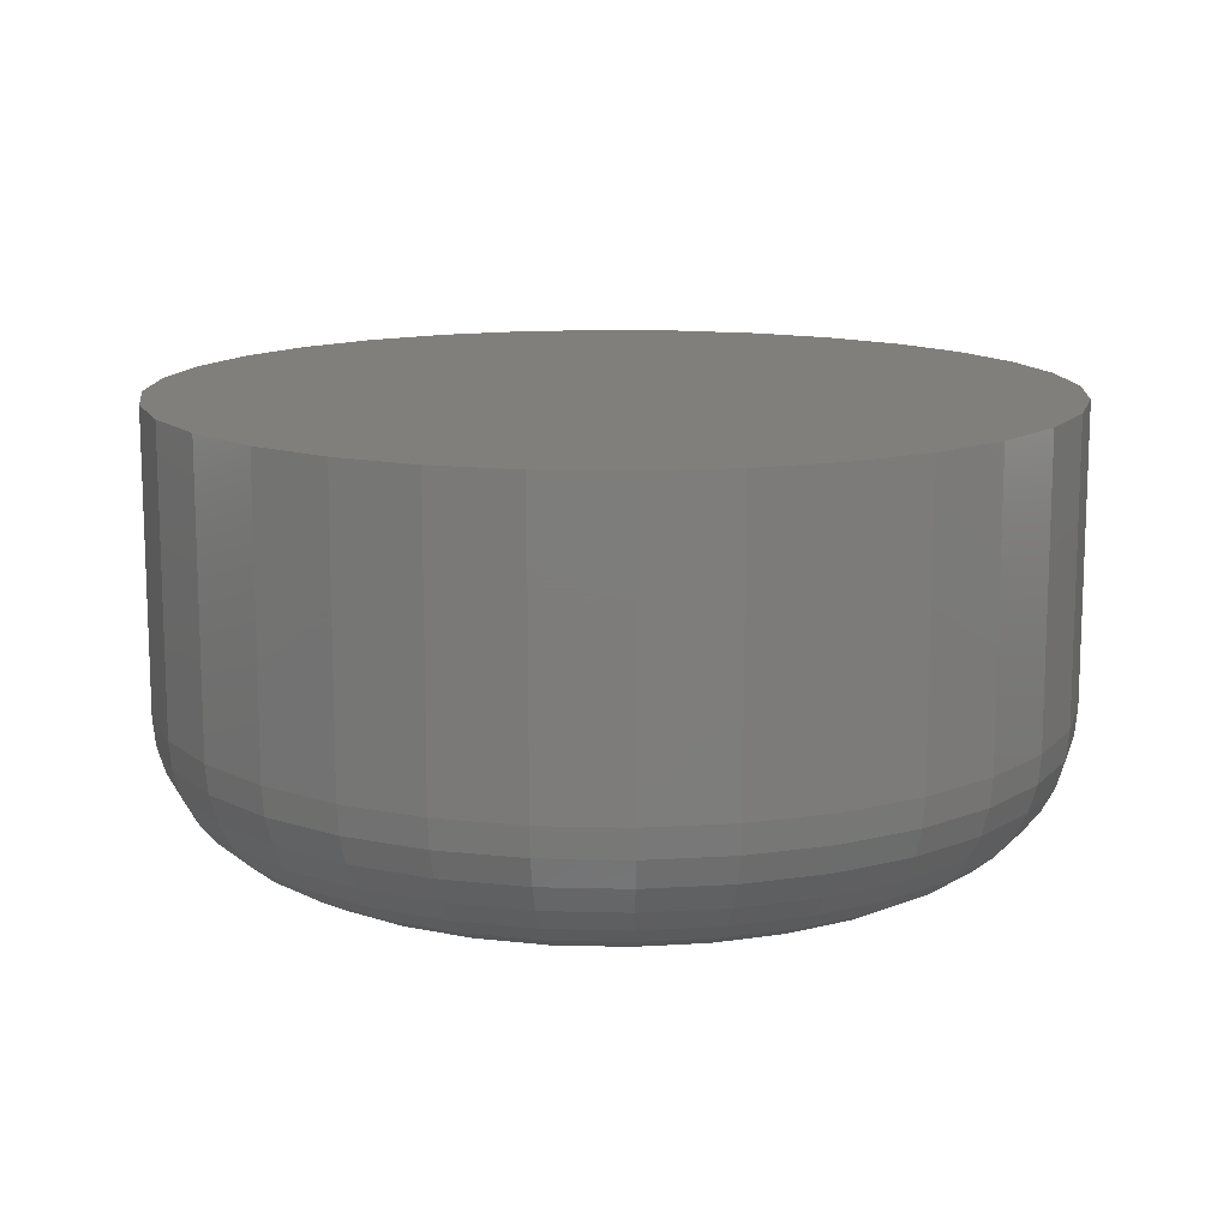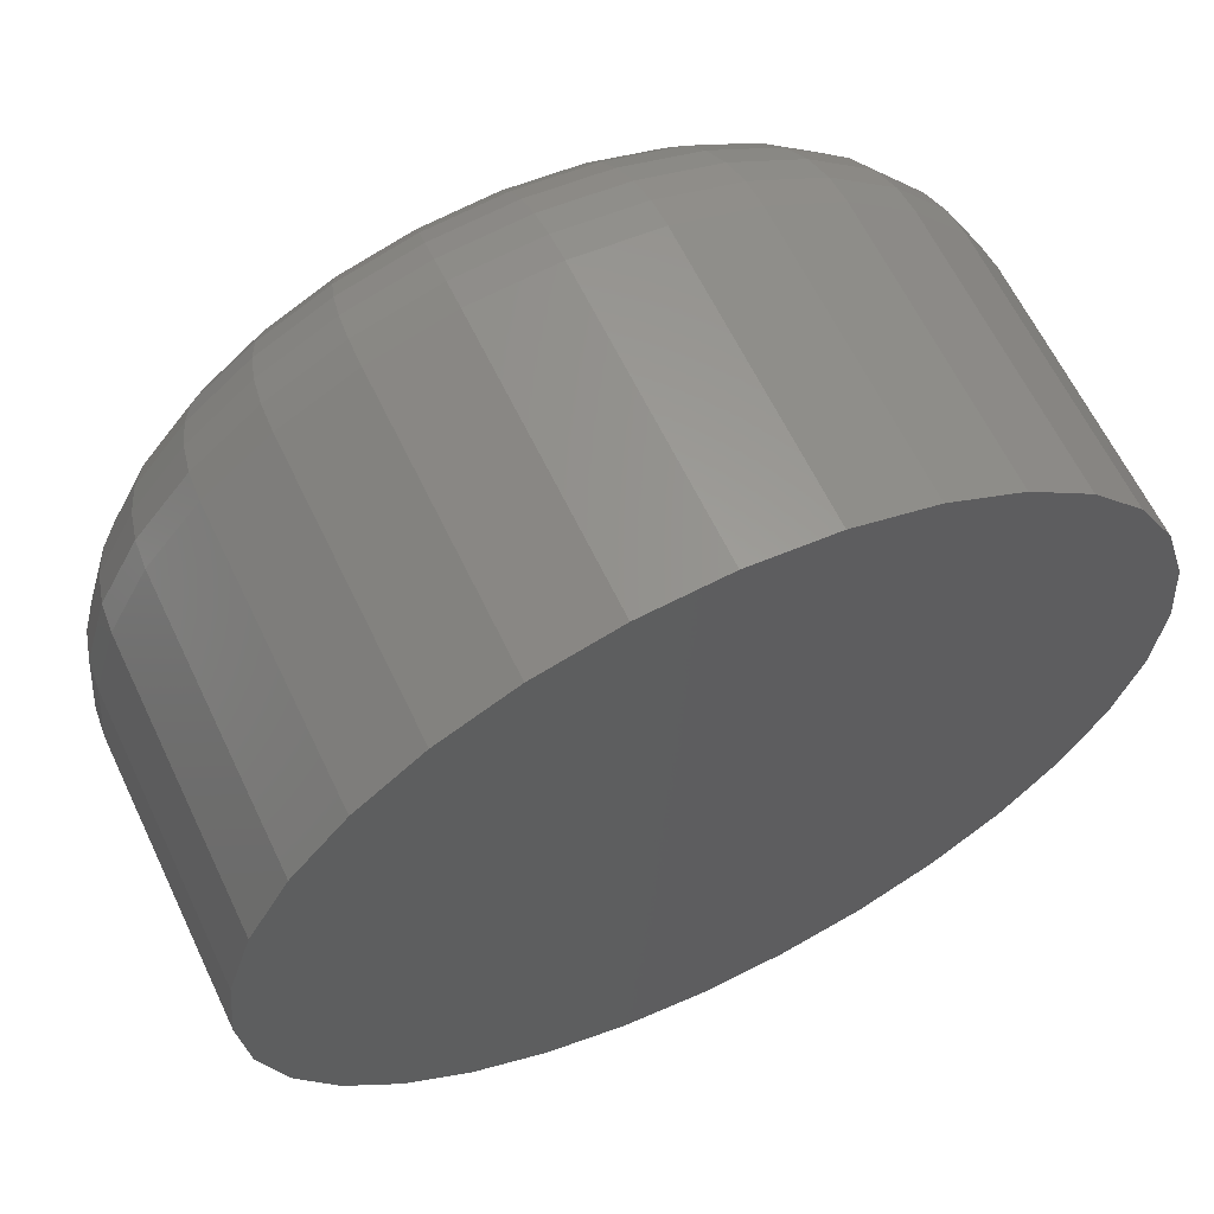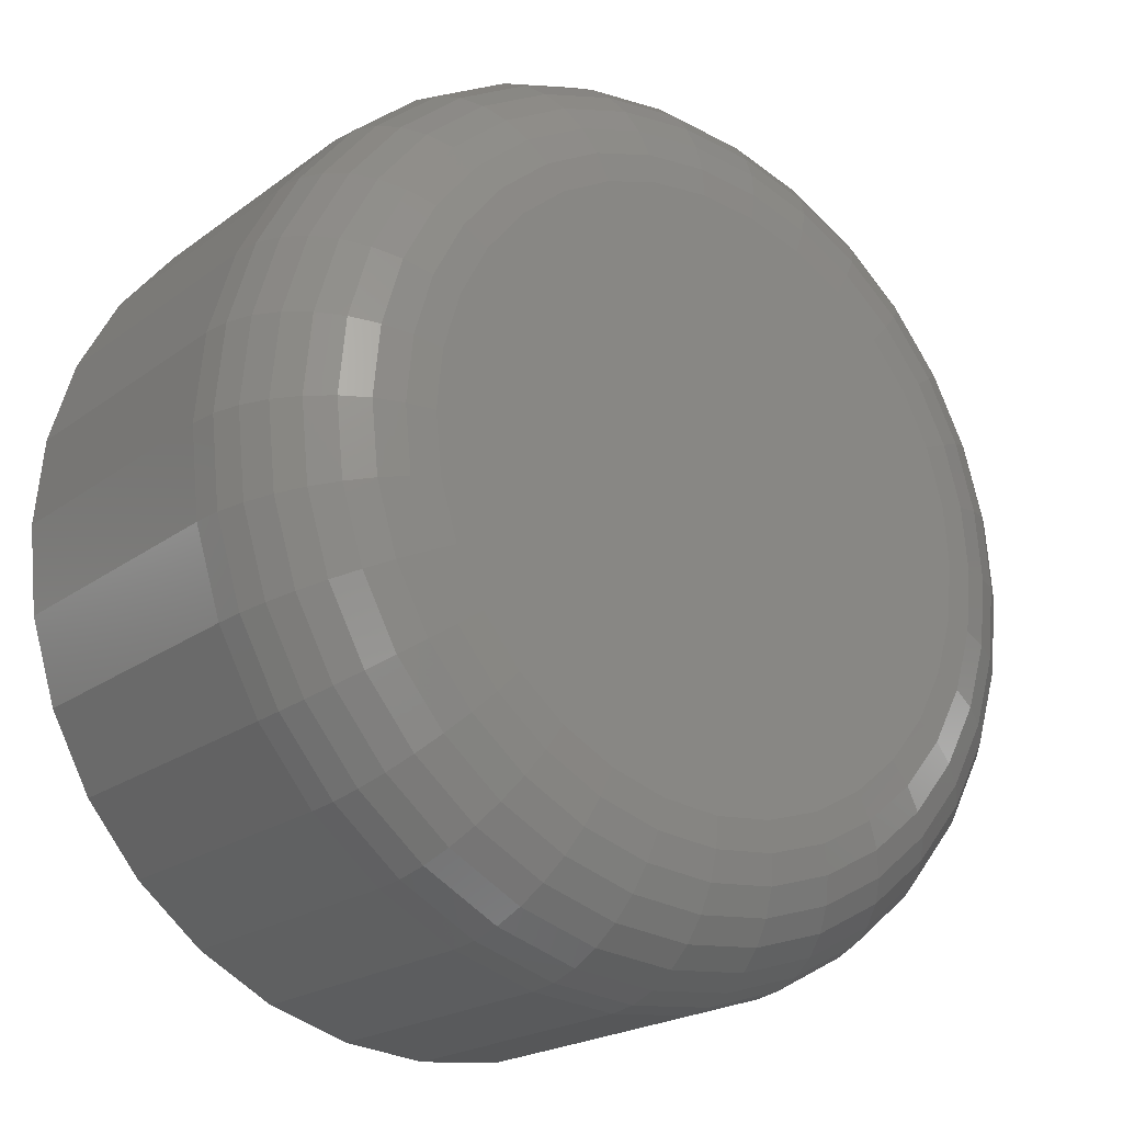
<metadata>
{"format":"stl","ext":"stl","renderer":"f3d","projection":"perspective","resolution":1024,"background":"white","views":[{"elev":13.2,"azim":110.2,"up":"+Z"},{"elev":62.8,"azim":-25.5,"up":"+Y"},{"elev":-20.7,"azim":142.7,"up":"+Y"}]}
</metadata>
<code>
# stl→obj: 320 verts, 636 faces
v 0.7296 -0.0243 0
v 0.7072 -0.0243 0
v 0.7272 -0.02233 0
v 0.7052 -0.02671 0
v 0.7316 -0.02671 0
v 0.7038 -0.02945 0
v 0.7331 -0.02945 0
v 0.7316 -0.04434 0
v 0.7052 -0.04434 0
v 0.7331 -0.0416 0
v 0.7072 -0.04675 0
v 0.7296 -0.04675 0
v 0.7096 -0.04872 0
v 0.7272 -0.04872 0
v 0.7123 -0.05019 0
v 0.7153 -0.05109 0
v 0.7245 -0.05019 0
v 0.7184 -0.0514 0
v 0.7215 -0.05109 0
v 0.7096 -0.02233 0
v 0.7123 -0.02086 0
v 0.7153 -0.01996 0
v 0.7184 -0.01965 0
v 0.7215 -0.01996 0
v 0.7245 -0.02086 0
v 0.7038 -0.0416 0
v 0.7029 -0.03862 0
v 0.734 -0.03862 0
v 0.7025 -0.03553 0
v 0.7343 -0.03553 0
v 0.7029 -0.03243 0
v 0.734 -0.03243 0
v 0.7421 -0.03553 0.007812
v 0.7421 -0.03553 0.02344
v 0.7417 -0.04015 0.007812
v 0.7417 -0.04015 0.02344
v 0.7403 -0.04459 0.007812
v 0.7403 -0.04459 0.02344
v 0.7381 -0.04868 0.007812
v 0.7381 -0.04868 0.02344
v 0.7352 -0.05227 0.007812
v 0.7352 -0.05227 0.02344
v 0.7316 -0.05522 0.007812
v 0.7316 -0.05522 0.02344
v 0.7275 -0.05741 0.007812
v 0.7275 -0.05741 0.02344
v 0.723 -0.05876 0.007812
v 0.723 -0.05876 0.02344
v 0.7184 -0.05921 0.007812
v 0.7184 -0.05921 0.02344
v 0.7138 -0.05876 0.007812
v 0.7138 -0.05876 0.02344
v 0.7094 -0.05741 0.007812
v 0.7094 -0.05741 0.02344
v 0.7053 -0.05522 0.007812
v 0.7053 -0.05522 0.02344
v 0.7017 -0.05227 0.007812
v 0.7017 -0.05227 0.02344
v 0.6987 -0.04868 0.007812
v 0.6987 -0.04868 0.02344
v 0.6965 -0.04459 0.007812
v 0.6965 -0.04459 0.02344
v 0.6952 -0.04015 0.007812
v 0.6952 -0.04015 0.02344
v 0.6947 -0.03553 0.007812
v 0.6947 -0.03553 0.02344
v 0.6952 -0.03091 0.007812
v 0.6952 -0.03091 0.02344
v 0.6965 -0.02646 0.007812
v 0.6965 -0.02646 0.02344
v 0.6987 -0.02237 0.007812
v 0.6987 -0.02237 0.02344
v 0.7017 -0.01878 0.007812
v 0.7017 -0.01878 0.02344
v 0.7053 -0.01583 0.007812
v 0.7053 -0.01583 0.02344
v 0.7094 -0.01364 0.007812
v 0.7094 -0.01364 0.02344
v 0.7138 -0.0123 0.007812
v 0.7138 -0.0123 0.02344
v 0.7184 -0.01184 0.007812
v 0.7184 -0.01184 0.02344
v 0.723 -0.0123 0.007812
v 0.723 -0.0123 0.02344
v 0.7275 -0.01364 0.007812
v 0.7275 -0.01364 0.02344
v 0.7316 -0.01583 0.007812
v 0.7316 -0.01583 0.02344
v 0.7352 -0.01878 0.007812
v 0.7352 -0.01878 0.02344
v 0.7381 -0.02237 0.007812
v 0.7381 -0.02237 0.02344
v 0.7403 -0.02646 0.007812
v 0.7403 -0.02646 0.02344
v 0.7417 -0.03091 0.007812
v 0.7417 -0.03091 0.02344
v 0.6949 -0.03553 0.006288
v 0.6953 -0.03094 0.006288
v 0.6953 -0.03553 0.004823
v 0.6958 -0.03102 0.004823
v 0.6961 -0.03553 0.003472
v 0.6965 -0.03116 0.003472
v 0.697 -0.03553 0.002288
v 0.6974 -0.03135 0.002288
v 0.6982 -0.03553 0.001317
v 0.6986 -0.03158 0.001317
v 0.6996 -0.03553 0.0005947
v 0.6999 -0.03185 0.0005947
v 0.701 -0.03553 0.0001501
v 0.7014 -0.03213 0.0001501
v 0.7415 -0.03094 0.006288
v 0.742 -0.03553 0.006288
v 0.7411 -0.03102 0.004823
v 0.7415 -0.03553 0.004823
v 0.7404 -0.03116 0.003472
v 0.7408 -0.03553 0.003472
v 0.7394 -0.03135 0.002288
v 0.7398 -0.03553 0.002288
v 0.7382 -0.03158 0.001317
v 0.7386 -0.03553 0.001317
v 0.7369 -0.03185 0.0005947
v 0.7373 -0.03553 0.0005947
v 0.7355 -0.03213 0.0001501
v 0.7358 -0.03553 0.0001501
v 0.7402 -0.02652 0.006288
v 0.7398 -0.02669 0.004823
v 0.7391 -0.02697 0.003472
v 0.7382 -0.02734 0.002288
v 0.7371 -0.02779 0.001317
v 0.7358 -0.02831 0.0005947
v 0.7345 -0.02887 0.0001501
v 0.738 -0.02245 0.006288
v 0.7376 -0.0227 0.004823
v 0.737 -0.0231 0.003472
v 0.7362 -0.02364 0.002288
v 0.7352 -0.0243 0.001317
v 0.7341 -0.02505 0.0005947
v 0.7329 -0.02586 0.0001501
v 0.7351 -0.01889 0.006288
v 0.7347 -0.0192 0.004823
v 0.7342 -0.01971 0.003472
v 0.7336 -0.0204 0.002288
v 0.7327 -0.02123 0.001317
v 0.7318 -0.02219 0.0005947
v 0.7307 -0.02323 0.0001501
v 0.7315 -0.01596 0.006288
v 0.7312 -0.01633 0.004823
v 0.7308 -0.01693 0.003472
v 0.7303 -0.01774 0.002288
v 0.7297 -0.01872 0.001317
v 0.7289 -0.01984 0.0005947
v 0.7281 -0.02106 0.0001501
v 0.7274 -0.01378 0.006288
v 0.7273 -0.01419 0.004823
v 0.727 -0.01486 0.003472
v 0.7266 -0.01576 0.002288
v 0.7262 -0.01685 0.001317
v 0.7256 -0.0181 0.0005947
v 0.7251 -0.01945 0.0001501
v 0.723 -0.01244 0.006288
v 0.7229 -0.01288 0.004823
v 0.7228 -0.01359 0.003472
v 0.7226 -0.01454 0.002288
v 0.7224 -0.0157 0.001317
v 0.7221 -0.01703 0.0005947
v 0.7218 -0.01846 0.0001501
v 0.7184 -0.01199 0.006288
v 0.7184 -0.01244 0.004823
v 0.7184 -0.01316 0.003472
v 0.7184 -0.01413 0.002288
v 0.7184 -0.01531 0.001317
v 0.7184 -0.01666 0.0005947
v 0.7184 -0.01813 0.0001501
v 0.7138 -0.01244 0.006288
v 0.7139 -0.01288 0.004823
v 0.7141 -0.01359 0.003472
v 0.7142 -0.01454 0.002288
v 0.7145 -0.0157 0.001317
v 0.7147 -0.01703 0.0005947
v 0.715 -0.01846 0.0001501
v 0.7094 -0.01378 0.006288
v 0.7096 -0.01419 0.004823
v 0.7099 -0.01486 0.003472
v 0.7102 -0.01576 0.002288
v 0.7107 -0.01685 0.001317
v 0.7112 -0.0181 0.0005947
v 0.7118 -0.01945 0.0001501
v 0.7053 -0.01596 0.006288
v 0.7056 -0.01633 0.004823
v 0.706 -0.01693 0.003472
v 0.7065 -0.01774 0.002288
v 0.7072 -0.01872 0.001317
v 0.7079 -0.01984 0.0005947
v 0.7088 -0.02106 0.0001501
v 0.7018 -0.01889 0.006288
v 0.7021 -0.0192 0.004823
v 0.7026 -0.01971 0.003472
v 0.7033 -0.0204 0.002288
v 0.7041 -0.02123 0.001317
v 0.7051 -0.02219 0.0005947
v 0.7061 -0.02323 0.0001501
v 0.6989 -0.02245 0.006288
v 0.6992 -0.0227 0.004823
v 0.6998 -0.0231 0.003472
v 0.7006 -0.02364 0.002288
v 0.7016 -0.0243 0.001317
v 0.7027 -0.02505 0.0005947
v 0.704 -0.02586 0.0001501
v 0.6967 -0.02652 0.006288
v 0.6971 -0.02669 0.004823
v 0.6978 -0.02697 0.003472
v 0.6987 -0.02734 0.002288
v 0.6997 -0.02779 0.001317
v 0.701 -0.02831 0.0005947
v 0.7023 -0.02887 0.0001501
v 0.7415 -0.04012 0.006288
v 0.7411 -0.04003 0.004823
v 0.7404 -0.03989 0.003472
v 0.7394 -0.0397 0.002288
v 0.7382 -0.03947 0.001317
v 0.7369 -0.03921 0.0005947
v 0.7355 -0.03892 0.0001501
v 0.6953 -0.04012 0.006288
v 0.6958 -0.04003 0.004823
v 0.6965 -0.03989 0.003472
v 0.6974 -0.0397 0.002288
v 0.6986 -0.03947 0.001317
v 0.6999 -0.03921 0.0005947
v 0.7014 -0.03892 0.0001501
v 0.6967 -0.04453 0.006288
v 0.6971 -0.04436 0.004823
v 0.6978 -0.04409 0.003472
v 0.6987 -0.04371 0.002288
v 0.6997 -0.04326 0.001317
v 0.701 -0.04274 0.0005947
v 0.7023 -0.04218 0.0001501
v 0.6989 -0.0486 0.006288
v 0.6992 -0.04835 0.004823
v 0.6998 -0.04795 0.003472
v 0.7006 -0.04741 0.002288
v 0.7016 -0.04676 0.001317
v 0.7027 -0.04601 0.0005947
v 0.704 -0.04519 0.0001501
v 0.7018 -0.05217 0.006288
v 0.7021 -0.05185 0.004823
v 0.7026 -0.05134 0.003472
v 0.7033 -0.05066 0.002288
v 0.7041 -0.04982 0.001317
v 0.7051 -0.04886 0.0005947
v 0.7061 -0.04783 0.0001501
v 0.7053 -0.05509 0.006288
v 0.7056 -0.05472 0.004823
v 0.706 -0.05412 0.003472
v 0.7065 -0.05332 0.002288
v 0.7072 -0.05233 0.001317
v 0.7079 -0.05121 0.0005947
v 0.7088 -0.04999 0.0001501
v 0.7094 -0.05727 0.006288
v 0.7096 -0.05686 0.004823
v 0.7099 -0.05619 0.003472
v 0.7102 -0.05529 0.002288
v 0.7107 -0.0542 0.001317
v 0.7112 -0.05295 0.0005947
v 0.7118 -0.0516 0.0001501
v 0.7138 -0.05861 0.006288
v 0.7139 -0.05817 0.004823
v 0.7141 -0.05746 0.003472
v 0.7142 -0.05651 0.002288
v 0.7145 -0.05535 0.001317
v 0.7147 -0.05403 0.0005947
v 0.715 -0.05259 0.0001501
v 0.7184 -0.05906 0.006288
v 0.7184 -0.05862 0.004823
v 0.7184 -0.05789 0.003472
v 0.7184 -0.05692 0.002288
v 0.7184 -0.05574 0.001317
v 0.7184 -0.05439 0.0005947
v 0.7184 -0.05292 0.0001501
v 0.723 -0.05861 0.006288
v 0.7229 -0.05817 0.004823
v 0.7228 -0.05746 0.003472
v 0.7226 -0.05651 0.002288
v 0.7224 -0.05535 0.001317
v 0.7221 -0.05403 0.0005947
v 0.7218 -0.05259 0.0001501
v 0.7274 -0.05727 0.006288
v 0.7273 -0.05686 0.004823
v 0.727 -0.05619 0.003472
v 0.7266 -0.05529 0.002288
v 0.7262 -0.0542 0.001317
v 0.7256 -0.05295 0.0005947
v 0.7251 -0.0516 0.0001501
v 0.7315 -0.05509 0.006288
v 0.7312 -0.05472 0.004823
v 0.7308 -0.05412 0.003472
v 0.7303 -0.05332 0.002288
v 0.7297 -0.05233 0.001317
v 0.7289 -0.05121 0.0005947
v 0.7281 -0.04999 0.0001501
v 0.7351 -0.05217 0.006288
v 0.7347 -0.05185 0.004823
v 0.7342 -0.05134 0.003472
v 0.7336 -0.05066 0.002288
v 0.7327 -0.04982 0.001317
v 0.7318 -0.04886 0.0005947
v 0.7307 -0.04783 0.0001501
v 0.738 -0.0486 0.006288
v 0.7376 -0.04835 0.004823
v 0.737 -0.04795 0.003472
v 0.7362 -0.04741 0.002288
v 0.7352 -0.04676 0.001317
v 0.7341 -0.04601 0.0005947
v 0.7329 -0.04519 0.0001501
v 0.7402 -0.04453 0.006288
v 0.7398 -0.04436 0.004823
v 0.7391 -0.04409 0.003472
v 0.7382 -0.04371 0.002288
v 0.7371 -0.04326 0.001317
v 0.7358 -0.04274 0.0005947
v 0.7345 -0.04218 0.0001501
f 1 2 3
f 4 2 1
f 5 4 1
f 6 4 5
f 7 6 5
f 8 9 10
f 11 9 8
f 12 11 8
f 13 11 12
f 14 13 12
f 14 15 13
f 16 15 14
f 17 16 14
f 17 18 16
f 19 18 17
f 20 21 22
f 20 22 23
f 20 23 24
f 20 24 25
f 20 25 3
f 20 3 2
f 9 26 10
f 10 26 27
f 10 27 28
f 28 27 29
f 28 29 30
f 30 29 31
f 30 31 32
f 32 31 6
f 32 6 7
f 33 34 35
f 35 34 36
f 35 36 37
f 37 36 38
f 37 38 39
f 39 38 40
f 39 40 41
f 41 40 42
f 41 42 43
f 43 42 44
f 43 44 45
f 45 44 46
f 45 46 47
f 47 46 48
f 47 48 49
f 49 48 50
f 49 50 51
f 51 50 52
f 51 52 53
f 53 52 54
f 53 54 55
f 55 54 56
f 55 56 57
f 57 56 58
f 57 58 59
f 59 58 60
f 59 60 61
f 61 60 62
f 61 62 63
f 63 62 64
f 63 64 65
f 65 64 66
f 65 66 67
f 67 66 68
f 67 68 69
f 69 68 70
f 69 70 71
f 71 70 72
f 71 72 73
f 73 72 74
f 73 74 75
f 75 74 76
f 75 76 77
f 77 76 78
f 77 78 79
f 79 78 80
f 79 80 81
f 81 80 82
f 81 82 83
f 83 82 84
f 83 84 85
f 85 84 86
f 85 86 87
f 87 86 88
f 87 88 89
f 89 88 90
f 89 90 91
f 91 90 92
f 91 92 93
f 93 92 94
f 93 94 95
f 95 94 96
f 95 96 33
f 33 96 34
f 65 67 97
f 97 67 98
f 97 98 99
f 99 98 100
f 99 100 101
f 101 100 102
f 101 102 103
f 103 102 104
f 103 104 105
f 105 104 106
f 105 106 107
f 107 106 108
f 107 108 109
f 109 108 110
f 109 110 29
f 29 110 31
f 95 33 111
f 111 33 112
f 111 112 113
f 113 112 114
f 113 114 115
f 115 114 116
f 115 116 117
f 117 116 118
f 117 118 119
f 119 118 120
f 119 120 121
f 121 120 122
f 121 122 123
f 123 122 124
f 123 124 32
f 32 124 30
f 93 95 125
f 125 95 111
f 125 111 126
f 126 111 113
f 126 113 127
f 127 113 115
f 127 115 128
f 128 115 117
f 128 117 129
f 129 117 119
f 129 119 130
f 130 119 121
f 130 121 131
f 131 121 123
f 131 123 7
f 7 123 32
f 91 93 132
f 132 93 125
f 132 125 133
f 133 125 126
f 133 126 134
f 134 126 127
f 134 127 135
f 135 127 128
f 135 128 136
f 136 128 129
f 136 129 137
f 137 129 130
f 137 130 138
f 138 130 131
f 138 131 5
f 5 131 7
f 89 91 139
f 139 91 132
f 139 132 140
f 140 132 133
f 140 133 141
f 141 133 134
f 141 134 142
f 142 134 135
f 142 135 143
f 143 135 136
f 143 136 144
f 144 136 137
f 144 137 145
f 145 137 138
f 145 138 1
f 1 138 5
f 87 89 146
f 146 89 139
f 146 139 147
f 147 139 140
f 147 140 148
f 148 140 141
f 148 141 149
f 149 141 142
f 149 142 150
f 150 142 143
f 150 143 151
f 151 143 144
f 151 144 152
f 152 144 145
f 152 145 3
f 3 145 1
f 85 87 153
f 153 87 146
f 153 146 154
f 154 146 147
f 154 147 155
f 155 147 148
f 155 148 156
f 156 148 149
f 156 149 157
f 157 149 150
f 157 150 158
f 158 150 151
f 158 151 159
f 159 151 152
f 159 152 25
f 25 152 3
f 83 85 160
f 160 85 153
f 160 153 161
f 161 153 154
f 161 154 162
f 162 154 155
f 162 155 163
f 163 155 156
f 163 156 164
f 164 156 157
f 164 157 165
f 165 157 158
f 165 158 166
f 166 158 159
f 166 159 24
f 24 159 25
f 81 83 167
f 167 83 160
f 167 160 168
f 168 160 161
f 168 161 169
f 169 161 162
f 169 162 170
f 170 162 163
f 170 163 171
f 171 163 164
f 171 164 172
f 172 164 165
f 172 165 173
f 173 165 166
f 173 166 23
f 23 166 24
f 79 81 174
f 174 81 167
f 174 167 175
f 175 167 168
f 175 168 176
f 176 168 169
f 176 169 177
f 177 169 170
f 177 170 178
f 178 170 171
f 178 171 179
f 179 171 172
f 179 172 180
f 180 172 173
f 180 173 22
f 22 173 23
f 77 79 181
f 181 79 174
f 181 174 182
f 182 174 175
f 182 175 183
f 183 175 176
f 183 176 184
f 184 176 177
f 184 177 185
f 185 177 178
f 185 178 186
f 186 178 179
f 186 179 187
f 187 179 180
f 187 180 21
f 21 180 22
f 75 77 188
f 188 77 181
f 188 181 189
f 189 181 182
f 189 182 190
f 190 182 183
f 190 183 191
f 191 183 184
f 191 184 192
f 192 184 185
f 192 185 193
f 193 185 186
f 193 186 194
f 194 186 187
f 194 187 20
f 20 187 21
f 73 75 195
f 195 75 188
f 195 188 196
f 196 188 189
f 196 189 197
f 197 189 190
f 197 190 198
f 198 190 191
f 198 191 199
f 199 191 192
f 199 192 200
f 200 192 193
f 200 193 201
f 201 193 194
f 201 194 2
f 2 194 20
f 71 73 202
f 202 73 195
f 202 195 203
f 203 195 196
f 203 196 204
f 204 196 197
f 204 197 205
f 205 197 198
f 205 198 206
f 206 198 199
f 206 199 207
f 207 199 200
f 207 200 208
f 208 200 201
f 208 201 4
f 4 201 2
f 69 71 209
f 209 71 202
f 209 202 210
f 210 202 203
f 210 203 211
f 211 203 204
f 211 204 212
f 212 204 205
f 212 205 213
f 213 205 206
f 213 206 214
f 214 206 207
f 214 207 215
f 215 207 208
f 215 208 6
f 6 208 4
f 67 69 98
f 98 69 209
f 98 209 100
f 100 209 210
f 100 210 102
f 102 210 211
f 102 211 104
f 104 211 212
f 104 212 106
f 106 212 213
f 106 213 108
f 108 213 214
f 108 214 110
f 110 214 215
f 110 215 31
f 31 215 6
f 33 35 112
f 112 35 216
f 112 216 114
f 114 216 217
f 114 217 116
f 116 217 218
f 116 218 118
f 118 218 219
f 118 219 120
f 120 219 220
f 120 220 122
f 122 220 221
f 122 221 124
f 124 221 222
f 124 222 30
f 30 222 28
f 63 65 223
f 223 65 97
f 223 97 224
f 224 97 99
f 224 99 225
f 225 99 101
f 225 101 226
f 226 101 103
f 226 103 227
f 227 103 105
f 227 105 228
f 228 105 107
f 228 107 229
f 229 107 109
f 229 109 27
f 27 109 29
f 61 63 230
f 230 63 223
f 230 223 231
f 231 223 224
f 231 224 232
f 232 224 225
f 232 225 233
f 233 225 226
f 233 226 234
f 234 226 227
f 234 227 235
f 235 227 228
f 235 228 236
f 236 228 229
f 236 229 26
f 26 229 27
f 59 61 237
f 237 61 230
f 237 230 238
f 238 230 231
f 238 231 239
f 239 231 232
f 239 232 240
f 240 232 233
f 240 233 241
f 241 233 234
f 241 234 242
f 242 234 235
f 242 235 243
f 243 235 236
f 243 236 9
f 9 236 26
f 57 59 244
f 244 59 237
f 244 237 245
f 245 237 238
f 245 238 246
f 246 238 239
f 246 239 247
f 247 239 240
f 247 240 248
f 248 240 241
f 248 241 249
f 249 241 242
f 249 242 250
f 250 242 243
f 250 243 11
f 11 243 9
f 55 57 251
f 251 57 244
f 251 244 252
f 252 244 245
f 252 245 253
f 253 245 246
f 253 246 254
f 254 246 247
f 254 247 255
f 255 247 248
f 255 248 256
f 256 248 249
f 256 249 257
f 257 249 250
f 257 250 13
f 13 250 11
f 53 55 258
f 258 55 251
f 258 251 259
f 259 251 252
f 259 252 260
f 260 252 253
f 260 253 261
f 261 253 254
f 261 254 262
f 262 254 255
f 262 255 263
f 263 255 256
f 263 256 264
f 264 256 257
f 264 257 15
f 15 257 13
f 51 53 265
f 265 53 258
f 265 258 266
f 266 258 259
f 266 259 267
f 267 259 260
f 267 260 268
f 268 260 261
f 268 261 269
f 269 261 262
f 269 262 270
f 270 262 263
f 270 263 271
f 271 263 264
f 271 264 16
f 16 264 15
f 49 51 272
f 272 51 265
f 272 265 273
f 273 265 266
f 273 266 274
f 274 266 267
f 274 267 275
f 275 267 268
f 275 268 276
f 276 268 269
f 276 269 277
f 277 269 270
f 277 270 278
f 278 270 271
f 278 271 18
f 18 271 16
f 47 49 279
f 279 49 272
f 279 272 280
f 280 272 273
f 280 273 281
f 281 273 274
f 281 274 282
f 282 274 275
f 282 275 283
f 283 275 276
f 283 276 284
f 284 276 277
f 284 277 285
f 285 277 278
f 285 278 19
f 19 278 18
f 45 47 286
f 286 47 279
f 286 279 287
f 287 279 280
f 287 280 288
f 288 280 281
f 288 281 289
f 289 281 282
f 289 282 290
f 290 282 283
f 290 283 291
f 291 283 284
f 291 284 292
f 292 284 285
f 292 285 17
f 17 285 19
f 43 45 293
f 293 45 286
f 293 286 294
f 294 286 287
f 294 287 295
f 295 287 288
f 295 288 296
f 296 288 289
f 296 289 297
f 297 289 290
f 297 290 298
f 298 290 291
f 298 291 299
f 299 291 292
f 299 292 14
f 14 292 17
f 41 43 300
f 300 43 293
f 300 293 301
f 301 293 294
f 301 294 302
f 302 294 295
f 302 295 303
f 303 295 296
f 303 296 304
f 304 296 297
f 304 297 305
f 305 297 298
f 305 298 306
f 306 298 299
f 306 299 12
f 12 299 14
f 39 41 307
f 307 41 300
f 307 300 308
f 308 300 301
f 308 301 309
f 309 301 302
f 309 302 310
f 310 302 303
f 310 303 311
f 311 303 304
f 311 304 312
f 312 304 305
f 312 305 313
f 313 305 306
f 313 306 8
f 8 306 12
f 37 39 314
f 314 39 307
f 314 307 315
f 315 307 308
f 315 308 316
f 316 308 309
f 316 309 317
f 317 309 310
f 317 310 318
f 318 310 311
f 318 311 319
f 319 311 312
f 319 312 320
f 320 312 313
f 320 313 10
f 10 313 8
f 35 37 216
f 216 37 314
f 216 314 217
f 217 314 315
f 217 315 218
f 218 315 316
f 218 316 219
f 219 316 317
f 219 317 220
f 220 317 318
f 220 318 221
f 221 318 319
f 221 319 222
f 222 319 320
f 222 320 28
f 28 320 10
f 82 80 78
f 84 82 78
f 84 78 86
f 86 78 76
f 86 76 88
f 88 76 74
f 88 74 90
f 90 74 72
f 90 72 92
f 92 72 70
f 92 70 94
f 94 70 68
f 94 68 96
f 36 62 38
f 38 62 60
f 38 60 40
f 40 60 58
f 40 58 42
f 42 58 56
f 42 56 44
f 44 56 54
f 44 54 46
f 46 54 52
f 46 52 50
f 46 50 48
f 96 68 34
f 34 68 66
f 34 66 36
f 36 66 64
f 36 64 62

</code>
